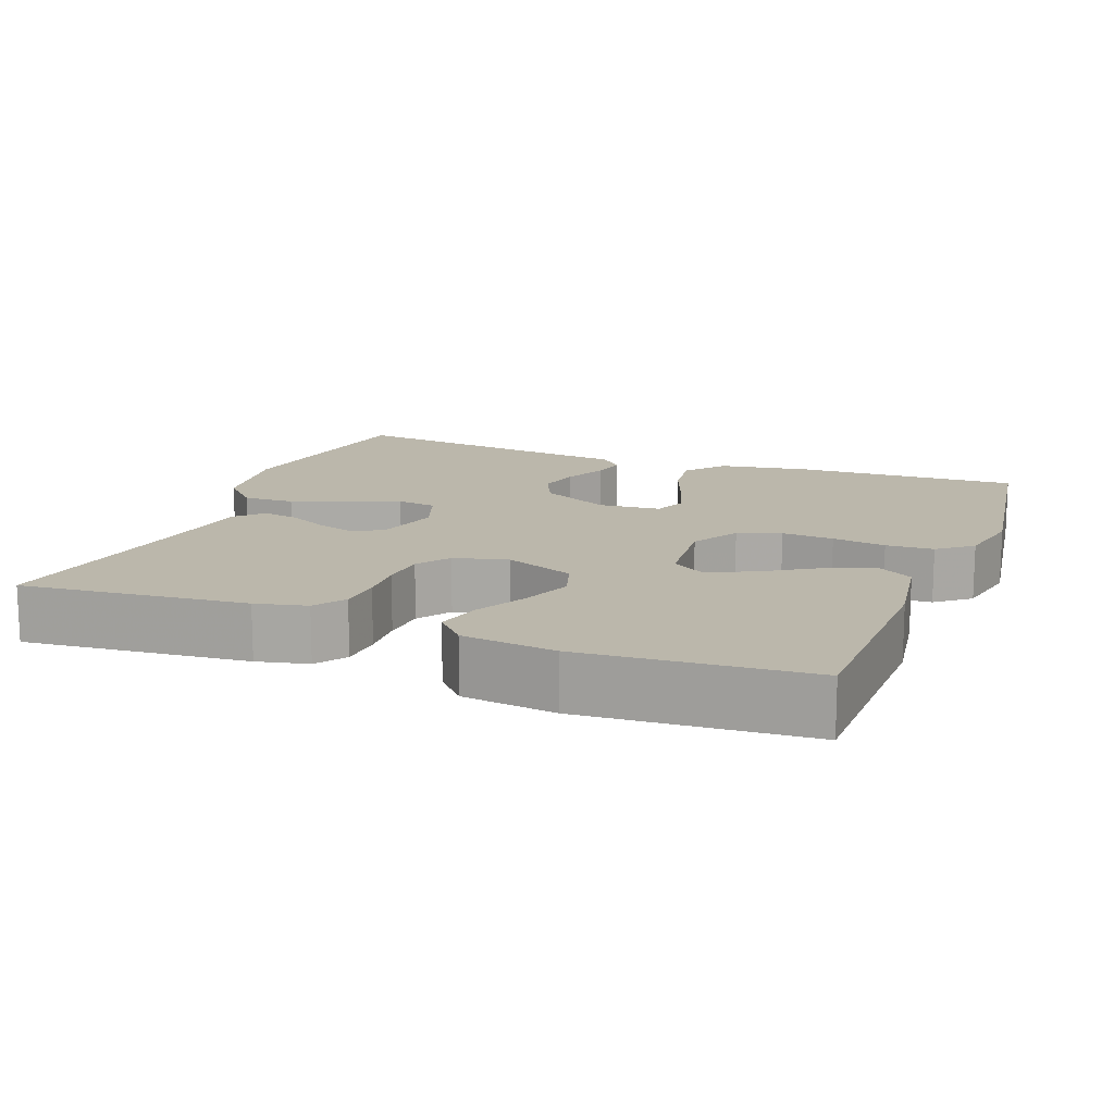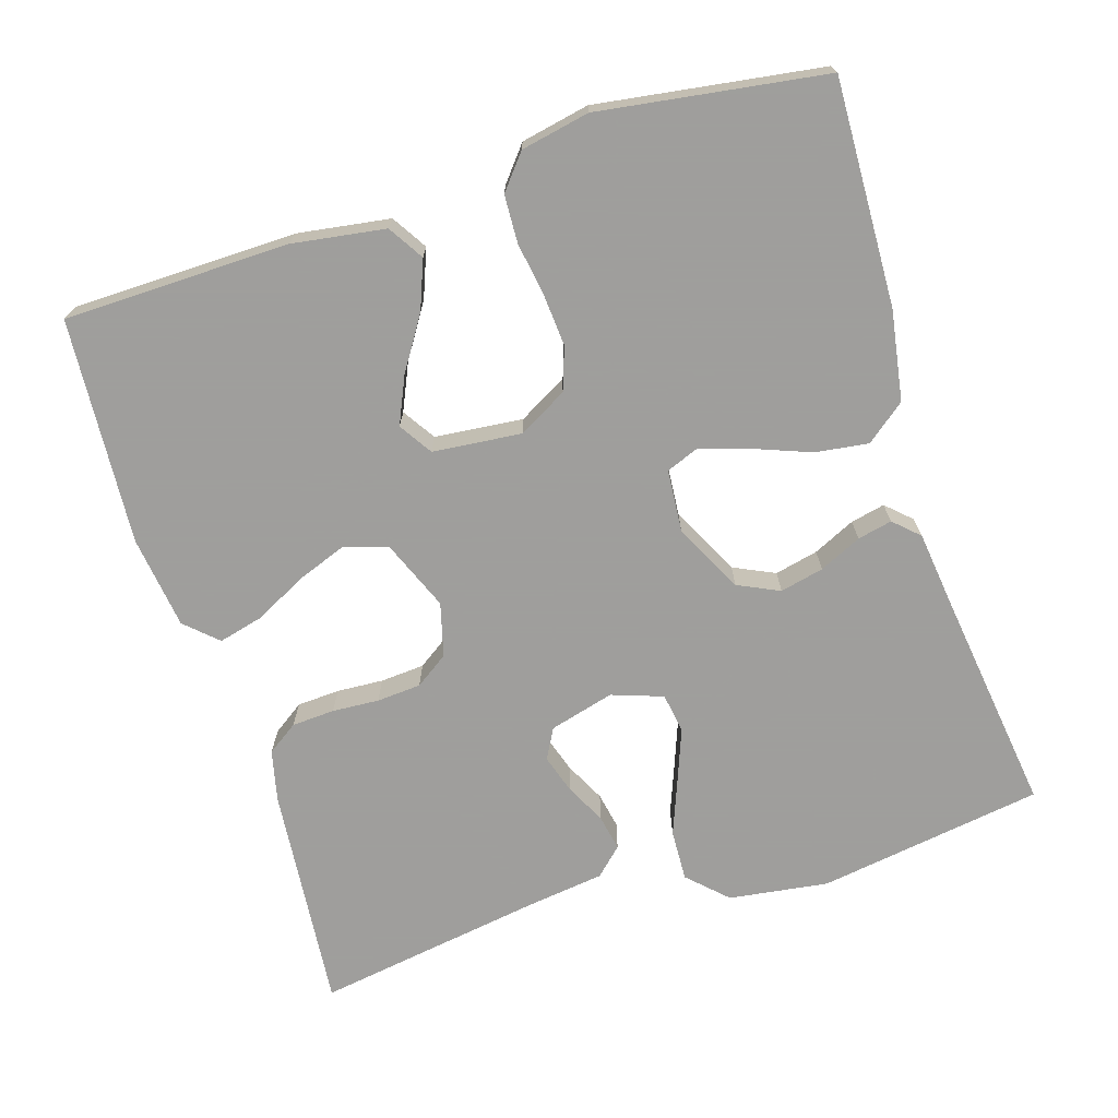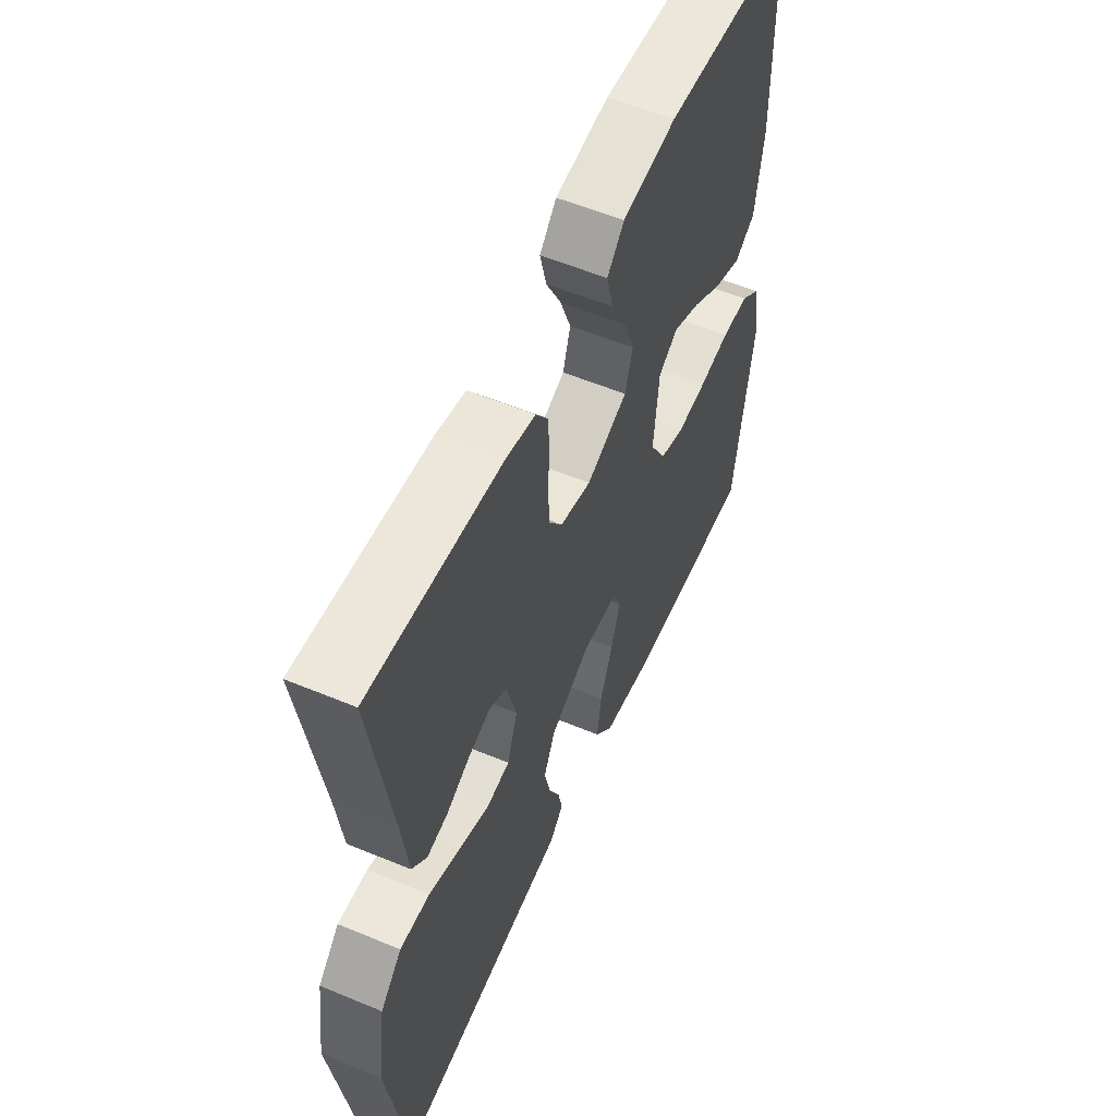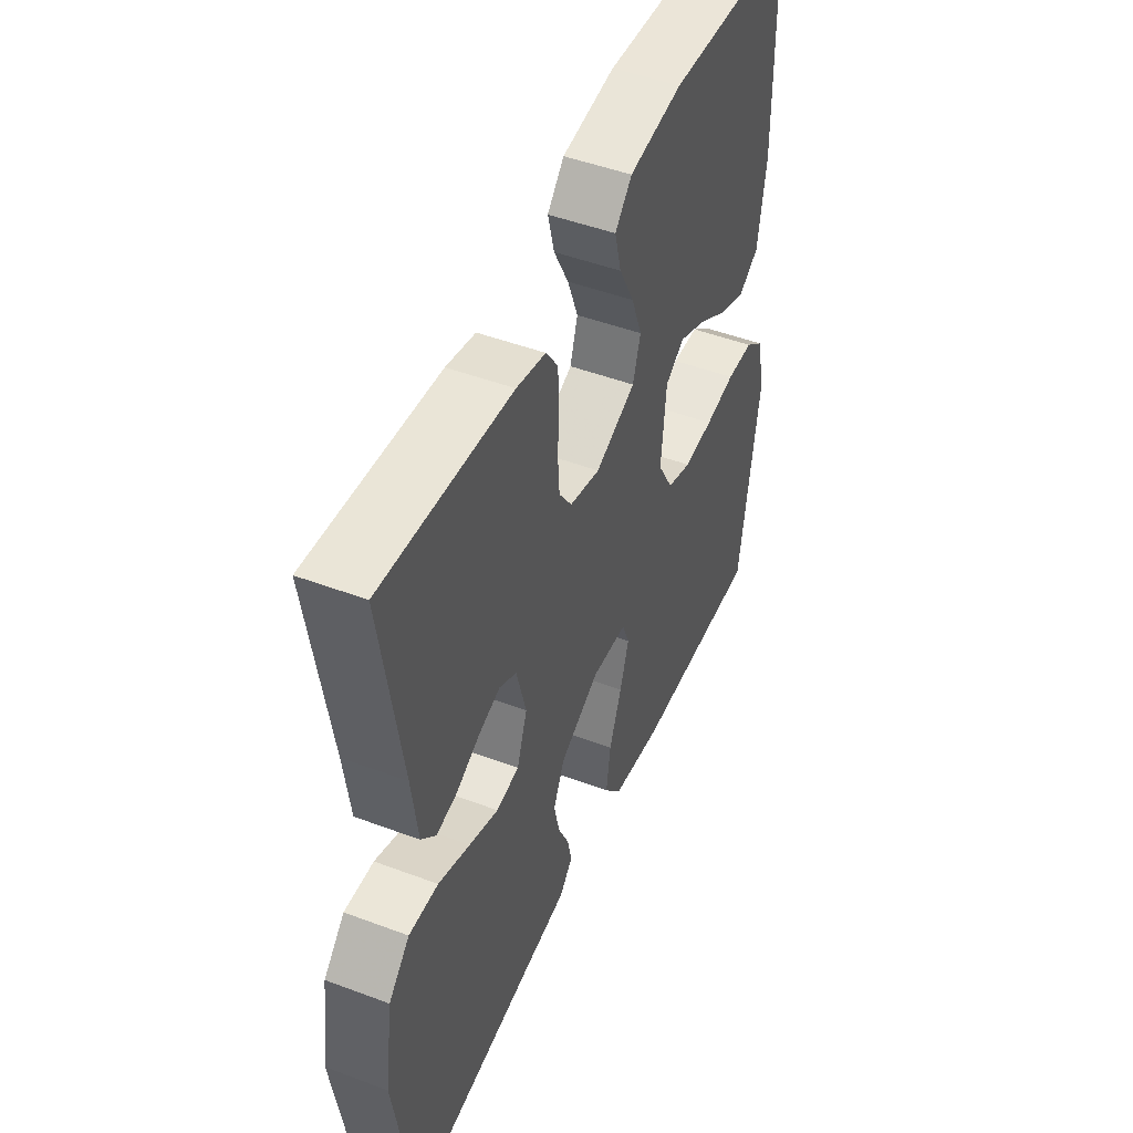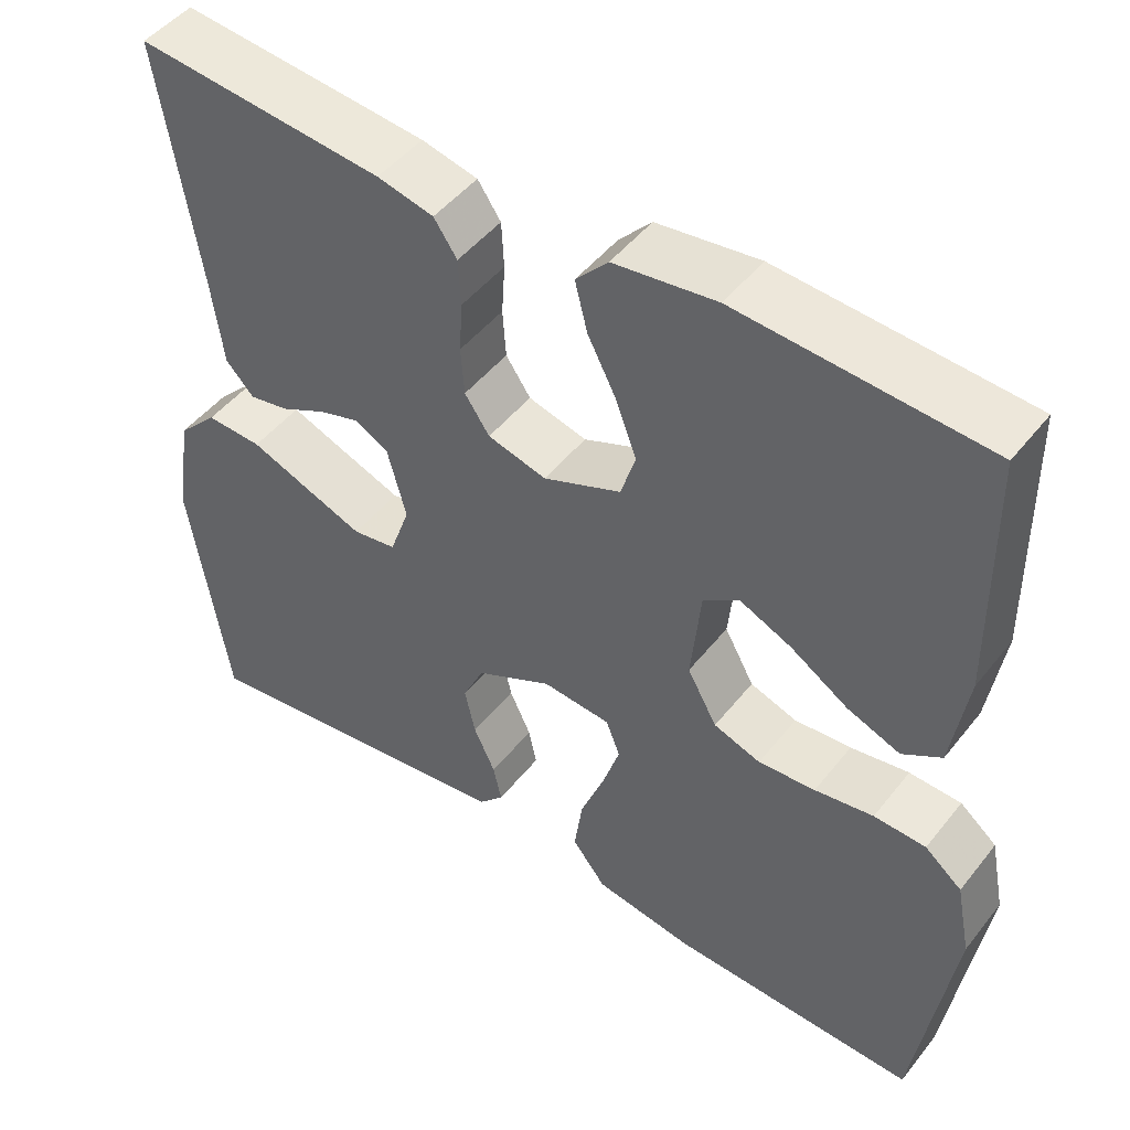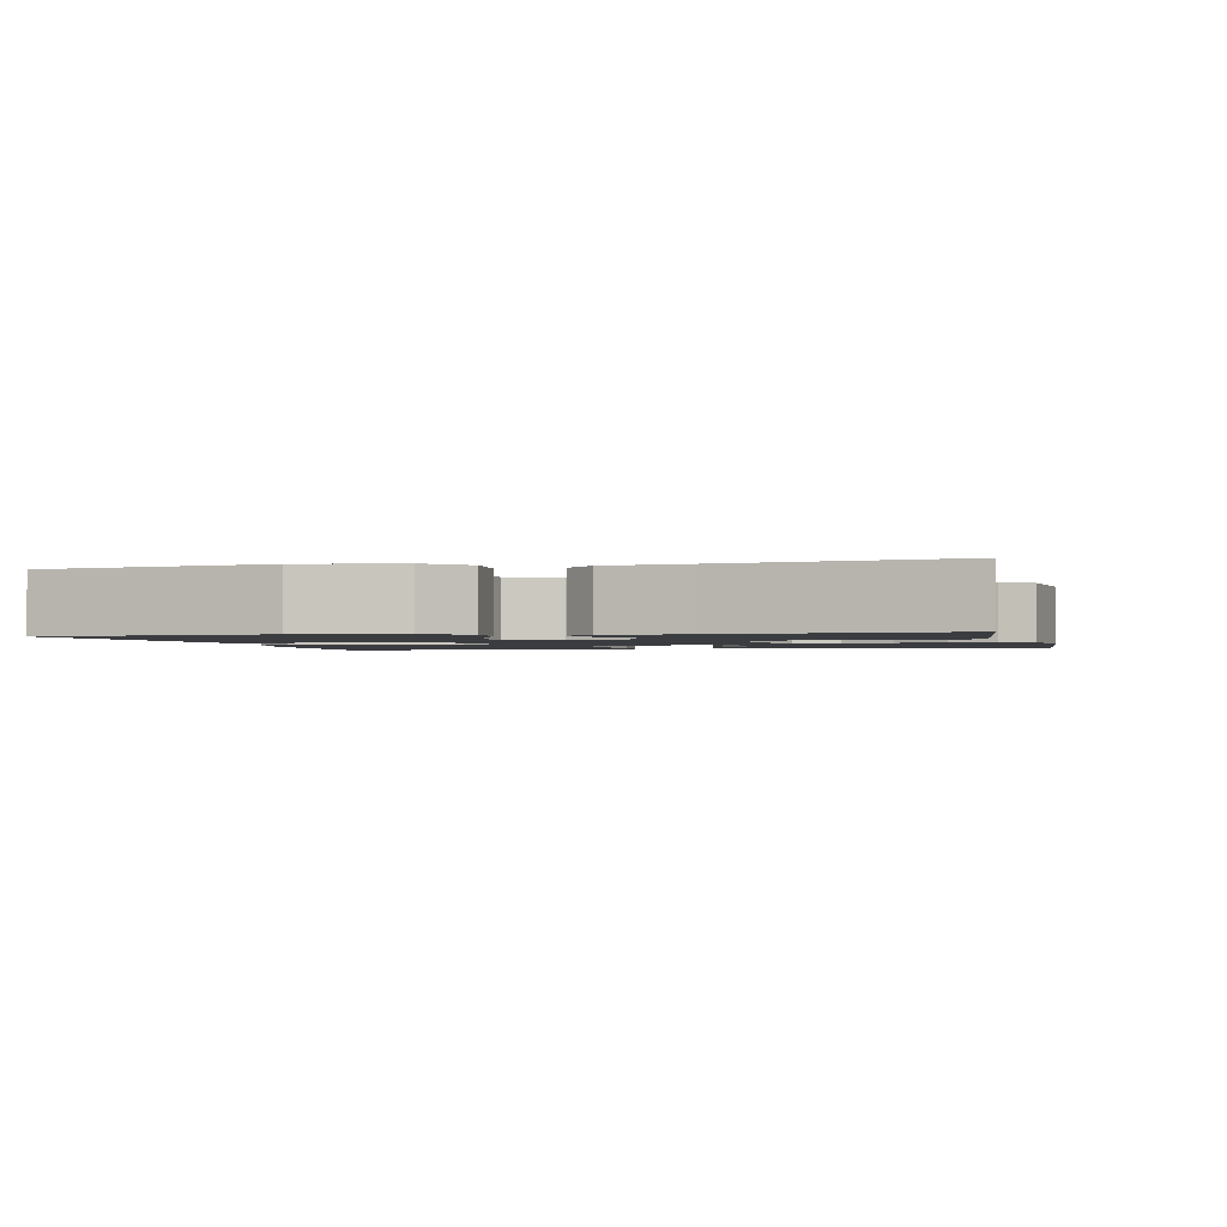
<metadata>
{"format":"obj","ext":"obj","renderer":"f3d","projection":"perspective","resolution":1024,"background":"white","views":[{"elev":14.2,"azim":21.2,"up":"+Y"},{"elev":-71.1,"azim":107.6,"up":"+Y"},{"elev":56.6,"azim":-66.5,"up":"+Z"},{"elev":48.2,"azim":-67.2,"up":"+Z"},{"elev":47.7,"azim":36.3,"up":"+Z"},{"elev":-1.7,"azim":-76.8,"up":"+Y"}]}
</metadata>
<code>
v 0.5 0.07 0.5
v 0.504 0.07 0.2
v 0.485 0.07 0.077
v 0.438 0.07 0.048
v 0.374 0.07 0.073
v 0.304 0.07 0.118
v 0.242 0.07 0.146
v 0.198 0.07 0.118
v 0.186 0.07 0
v 0.222 0.07 -0.065
v 0.279 0.07 -0.085
v 0.348 0.07 -0.08
v 0.419 0.07 -0.069
v 0.482 0.07 -0.072
v 0.527 0.07 -0.109
v 0.545 0.07 -0.2
v 0.5 0.07 -0.5
v 0.2 0.07 -0.489
v 0.081 0.07 -0.469
v 0.04 0.07 -0.417
v 0.05 0.07 -0.346
v 0.079 0.07 -0.271
v 0.1 0.07 -0.206
v 0.083 0.07 -0.162
v 0 0.07 -0.155
v -0.092 0.07 -0.201
v -0.118 0.07 -0.256
v -0.105 0.07 -0.314
v -0.079 0.07 -0.37
v -0.069 0.07 -0.416
v -0.1 0.07 -0.449
v -0.2 0.07 -0.461
v -0.5 0.07 -0.5
v -0.545 0.07 -0.2
v -0.526 0.07 -0.068
v -0.477 0.07 -0.018
v -0.409 0.07 -0.021
v -0.335 0.07 -0.05
v -0.267 0.07 -0.076
v -0.214 0.07 -0.068
v -0.19 0.07 0
v -0.213 0.07 0.086
v -0.253 0.07 0.108
v -0.304 0.07 0.092
v -0.358 0.07 0.065
v -0.406 0.07 0.056
v -0.44 0.07 0.092
v -0.454 0.07 0.2
v -0.5 0.07 0.5
v -0.2 0.07 0.471
v -0.132 0.07 0.455
v -0.104 0.07 0.414
v -0.101 0.07 0.357
v -0.105 0.07 0.295
v -0.101 0.07 0.236
v -0.071 0.07 0.192
v 0 0.07 0.173
v 0.094 0.07 0.211
v 0.112 0.07 0.268
v 0.087 0.07 0.335
v 0.052 0.07 0.403
v 0.037 0.07 0.463
v 0.076 0.07 0.505
v 0.2 0.07 0.521
v 0.5 0 0.5
v 0.504 0 0.2
v 0.485 0 0.077
v 0.438 0 0.048
v 0.374 0 0.073
v 0.304 0 0.118
v 0.242 0 0.146
v 0.198 0 0.118
v 0.186 0 0
v 0.222 0 -0.065
v 0.279 0 -0.085
v 0.348 0 -0.08
v 0.419 0 -0.069
v 0.482 0 -0.072
v 0.527 0 -0.109
v 0.545 0 -0.2
v 0.5 0 -0.5
v 0.2 0 -0.489
v 0.081 0 -0.469
v 0.04 0 -0.417
v 0.05 0 -0.346
v 0.079 0 -0.271
v 0.1 0 -0.206
v 0.083 0 -0.162
v 0 0 -0.155
v -0.092 0 -0.201
v -0.118 0 -0.256
v -0.105 0 -0.314
v -0.079 0 -0.37
v -0.069 0 -0.416
v -0.1 0 -0.449
v -0.2 0 -0.461
v -0.5 0 -0.5
v -0.545 0 -0.2
v -0.526 0 -0.068
v -0.477 0 -0.018
v -0.409 0 -0.021
v -0.335 0 -0.05
v -0.267 0 -0.076
v -0.214 0 -0.068
v -0.19 0 0
v -0.213 0 0.086
v -0.253 0 0.108
v -0.304 0 0.092
v -0.358 0 0.065
v -0.406 0 0.056
v -0.44 0 0.092
v -0.454 0 0.2
v -0.5 0 0.5
v -0.2 0 0.471
v -0.132 0 0.455
v -0.104 0 0.414
v -0.101 0 0.357
v -0.105 0 0.295
v -0.101 0 0.236
v -0.071 0 0.192
v 0 0 0.173
v 0.094 0 0.211
v 0.112 0 0.268
v 0.087 0 0.335
v 0.052 0 0.403
v 0.037 0 0.463
v 0.076 0 0.505
v 0.2 0 0.521
f 4 5 6
f 3 4 6
f 2 3 6
f 1 2 6
f 64 1 6
f 63 64 6
f 62 63 6
f 61 62 6
f 60 61 6
f 59 60 6 7
f 58 59 7 8
f 57 58 8 9
f 56 57 9 10
f 52 53 54
f 51 52 54
f 50 51 54
f 49 50 54
f 48 49 54
f 48 54 55
f 47 48 55
f 46 47 55
f 45 46 55
f 44 45 55
f 43 44 55 56
f 36 37 38
f 35 36 38
f 34 35 38
f 33 34 38
f 32 33 38
f 32 38 39
f 31 32 39
f 30 31 39
f 29 30 39
f 28 29 39
f 27 28 39 40
f 20 21 22
f 19 20 22
f 18 19 22
f 17 18 22
f 16 17 22
f 15 16 22
f 14 15 22
f 13 14 22
f 12 13 22
f 11 12 22 23
f 10 11 23 24
f 42 43 56 10
f 10 24 25
f 42 10 25
f 41 42 25
f 26 27 40 41
f 25 26 41
f 70 69 68
f 70 68 67
f 70 67 66
f 70 66 65
f 70 65 128
f 70 128 127
f 70 127 126
f 70 126 125
f 70 125 124
f 71 70 124 123
f 72 71 123 122
f 73 72 122 121
f 74 73 121 120
f 118 117 116
f 118 116 115
f 118 115 114
f 118 114 113
f 118 113 112
f 119 118 112
f 119 112 111
f 119 111 110
f 119 110 109
f 119 109 108
f 120 119 108 107
f 102 101 100
f 102 100 99
f 102 99 98
f 102 98 97
f 102 97 96
f 103 102 96
f 103 96 95
f 103 95 94
f 103 94 93
f 103 93 92
f 104 103 92 91
f 86 85 84
f 86 84 83
f 86 83 82
f 86 82 81
f 86 81 80
f 86 80 79
f 86 79 78
f 86 78 77
f 86 77 76
f 87 86 76 75
f 88 87 75 74
f 74 120 107 106
f 89 88 74
f 89 74 106
f 89 106 105
f 105 104 91 90
f 105 90 89
f 1 65 66 2
f 2 66 67 3
f 3 67 68 4
f 4 68 69 5
f 5 69 70 6
f 6 70 71 7
f 7 71 72 8
f 8 72 73 9
f 9 73 74 10
f 10 74 75 11
f 11 75 76 12
f 12 76 77 13
f 13 77 78 14
f 14 78 79 15
f 15 79 80 16
f 16 80 81 17
f 17 81 82 18
f 18 82 83 19
f 19 83 84 20
f 20 84 85 21
f 21 85 86 22
f 22 86 87 23
f 23 87 88 24
f 24 88 89 25
f 25 89 90 26
f 26 90 91 27
f 27 91 92 28
f 28 92 93 29
f 29 93 94 30
f 30 94 95 31
f 31 95 96 32
f 32 96 97 33
f 33 97 98 34
f 34 98 99 35
f 35 99 100 36
f 36 100 101 37
f 37 101 102 38
f 38 102 103 39
f 39 103 104 40
f 40 104 105 41
f 41 105 106 42
f 42 106 107 43
f 43 107 108 44
f 44 108 109 45
f 45 109 110 46
f 46 110 111 47
f 47 111 112 48
f 48 112 113 49
f 49 113 114 50
f 50 114 115 51
f 51 115 116 52
f 52 116 117 53
f 53 117 118 54
f 54 118 119 55
f 55 119 120 56
f 56 120 121 57
f 57 121 122 58
f 58 122 123 59
f 59 123 124 60
f 60 124 125 61
f 61 125 126 62
f 62 126 127 63
f 63 127 128 64
f 64 128 65 1

</code>
